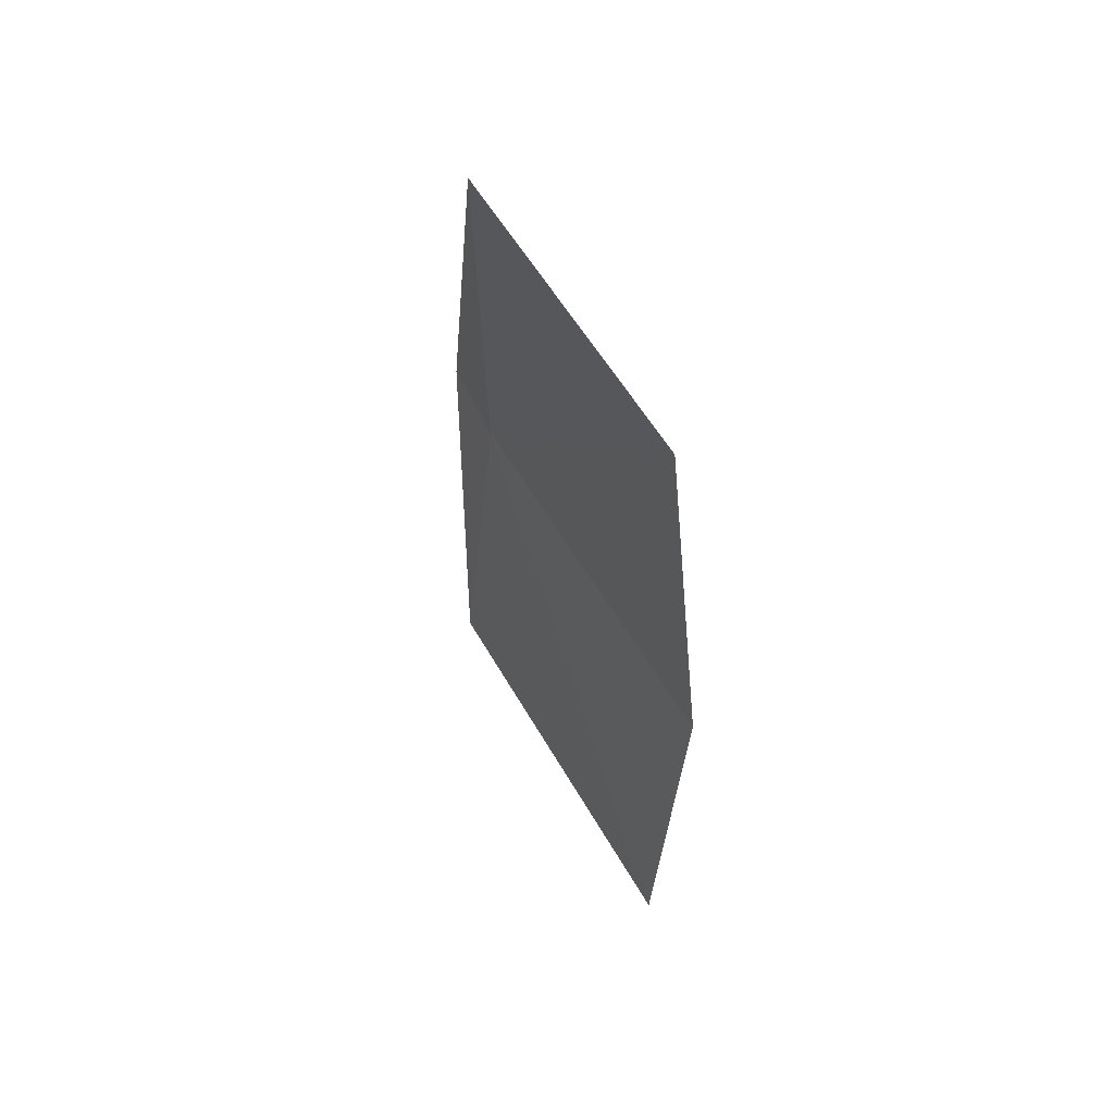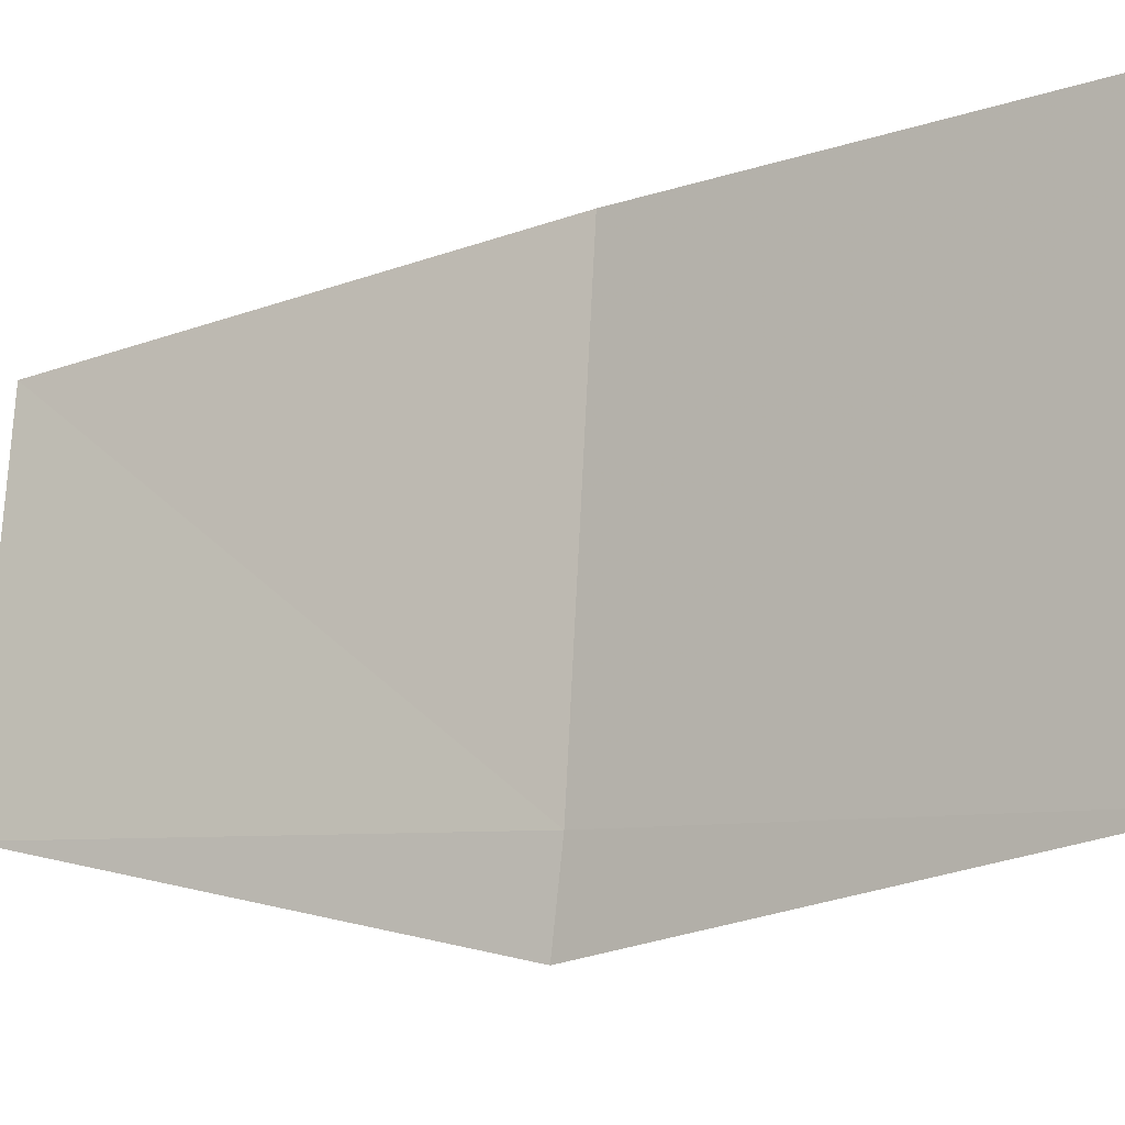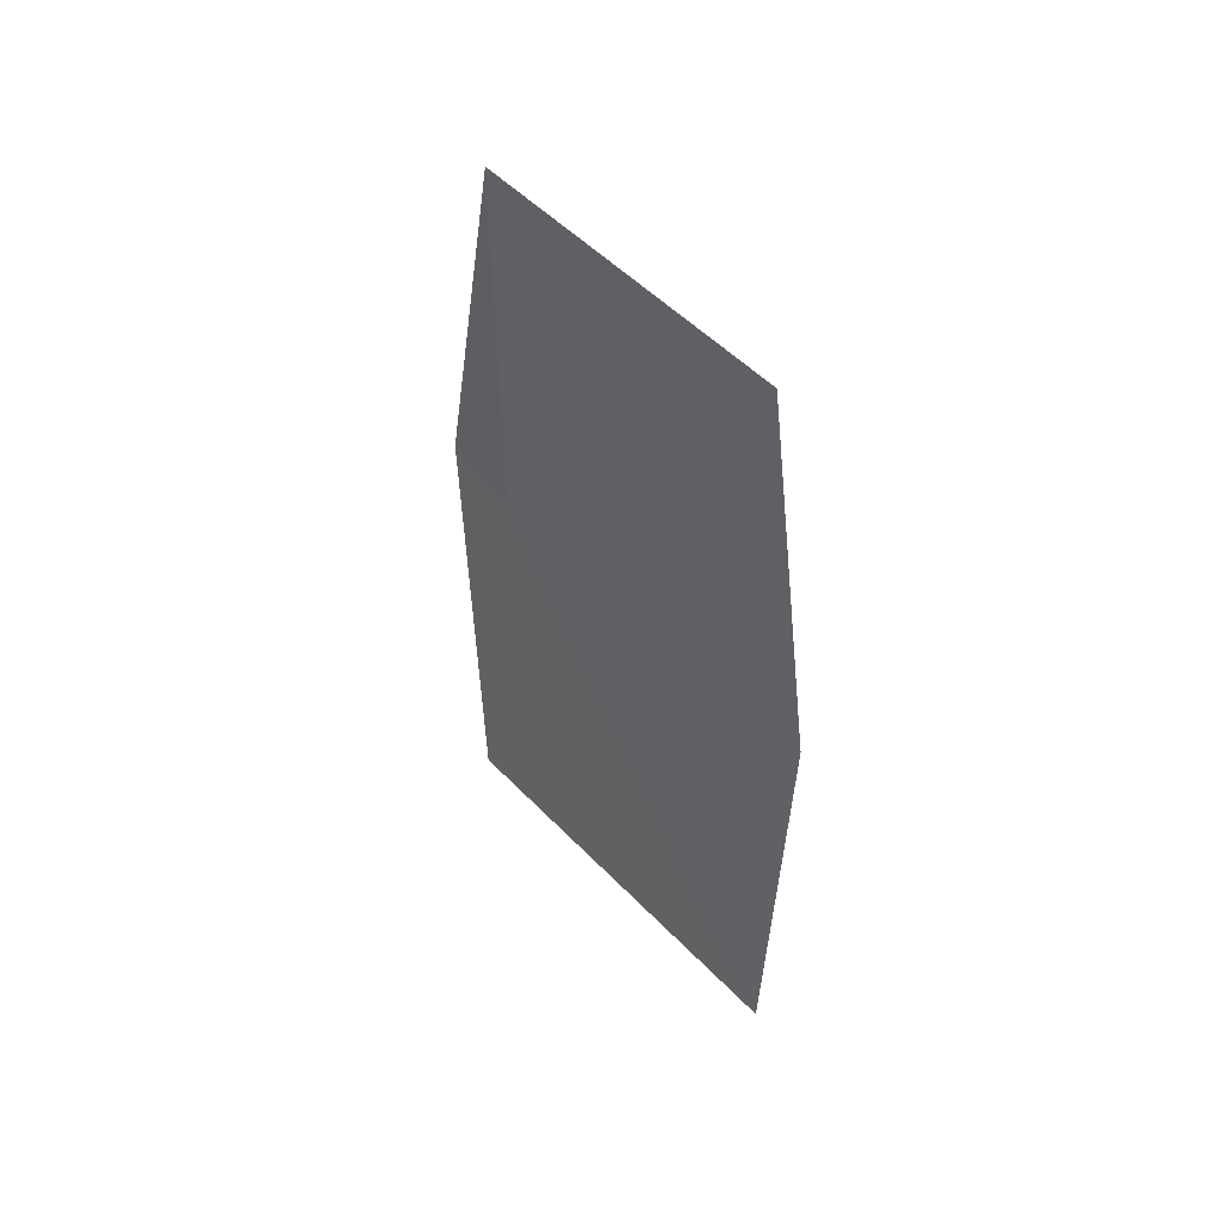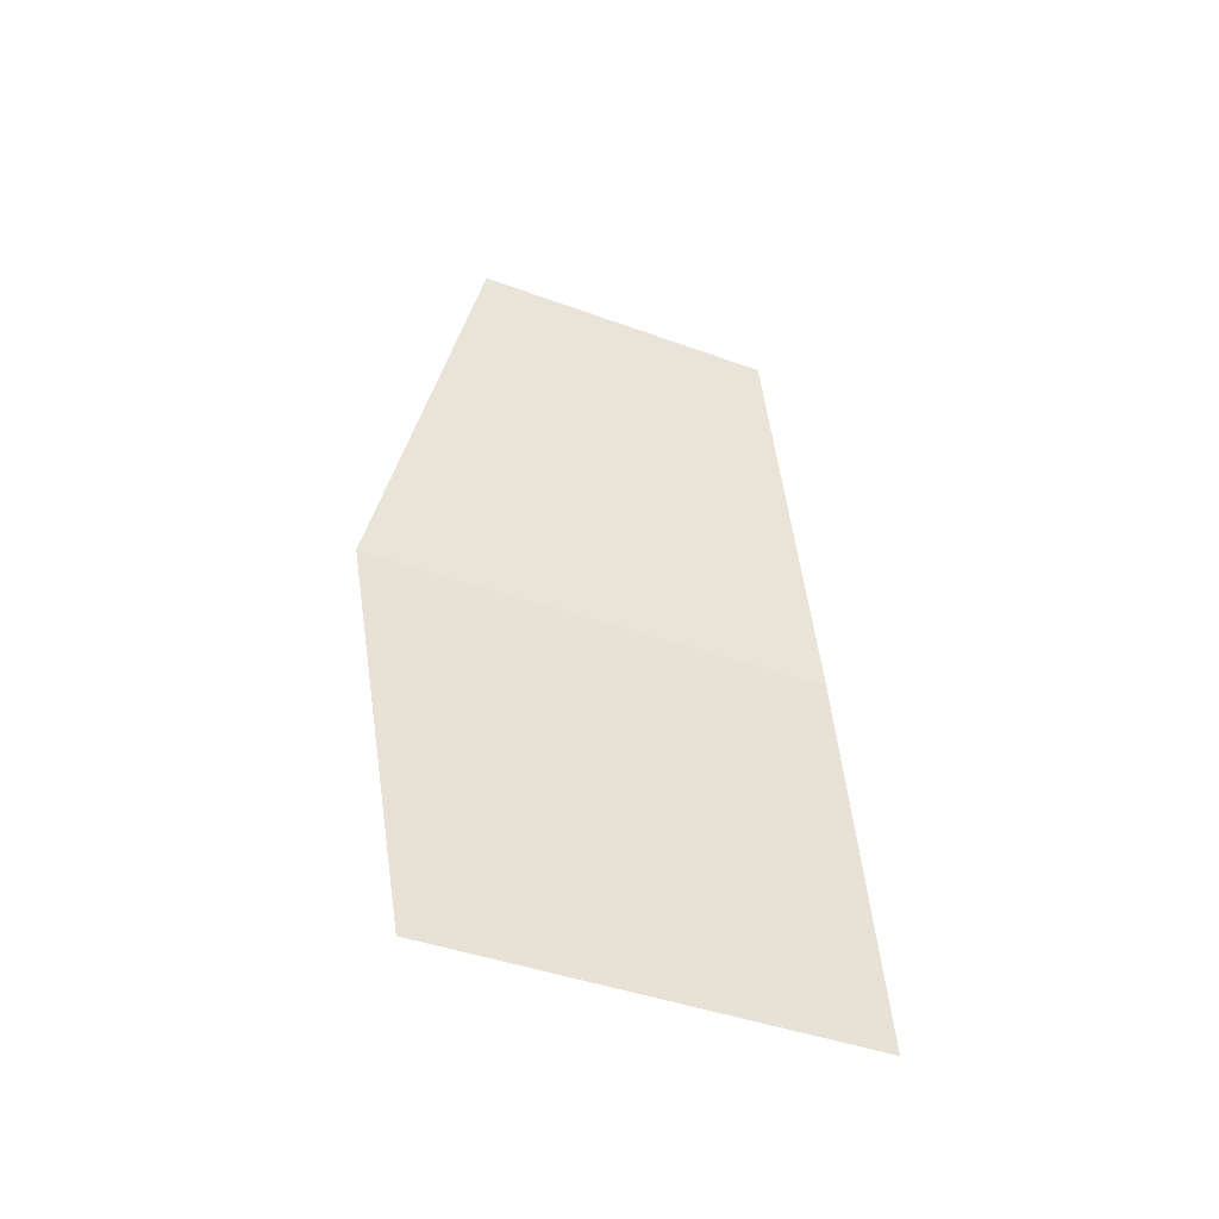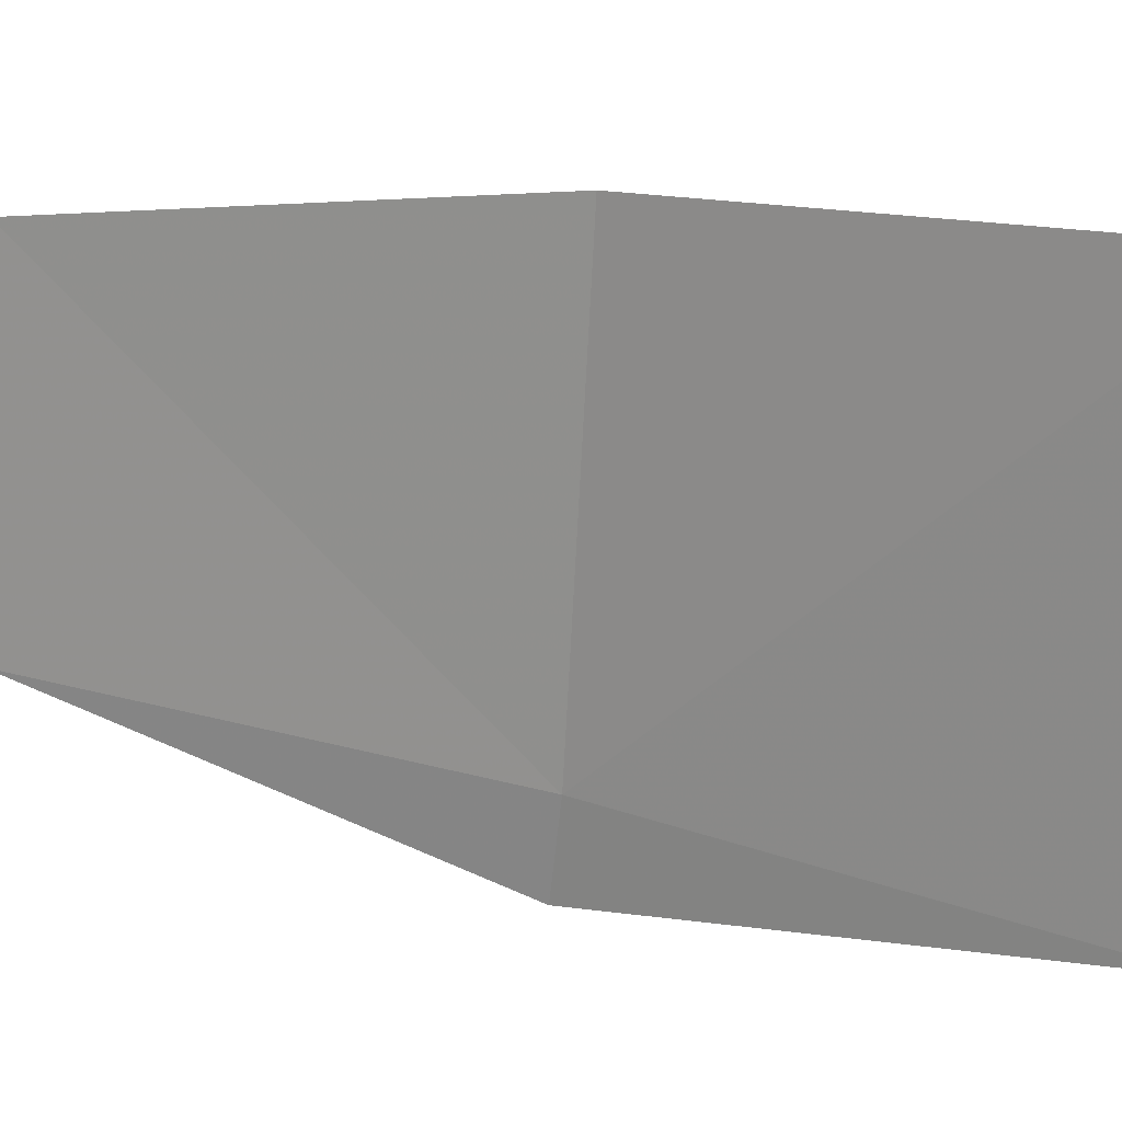
<metadata>
{"format":"obj","ext":"obj","renderer":"f3d","projection":"perspective","resolution":1024,"background":"white","views":[{"elev":60.5,"azim":147.1,"up":"+Z"},{"elev":-12.7,"azim":119.1,"up":"+Y"},{"elev":52.0,"azim":134.4,"up":"+Z"},{"elev":-44.2,"azim":70.4,"up":"+Z"},{"elev":16.7,"azim":118.5,"up":"+Y"}]}
</metadata>
<code>
v 20.39 16.53 4.376
v 20.39 16.63 4.5
v 20.39 16.64 4.368
v 20.39 16.53 4.508
v 20.38 16.5 4.38
v 20.4 16.65 4.238
v 20.4 16.52 4.246
f 1 3 2
f 1 2 4
f 1 6 3
f 1 7 6
f 1 4 5
f 1 5 7

</code>
